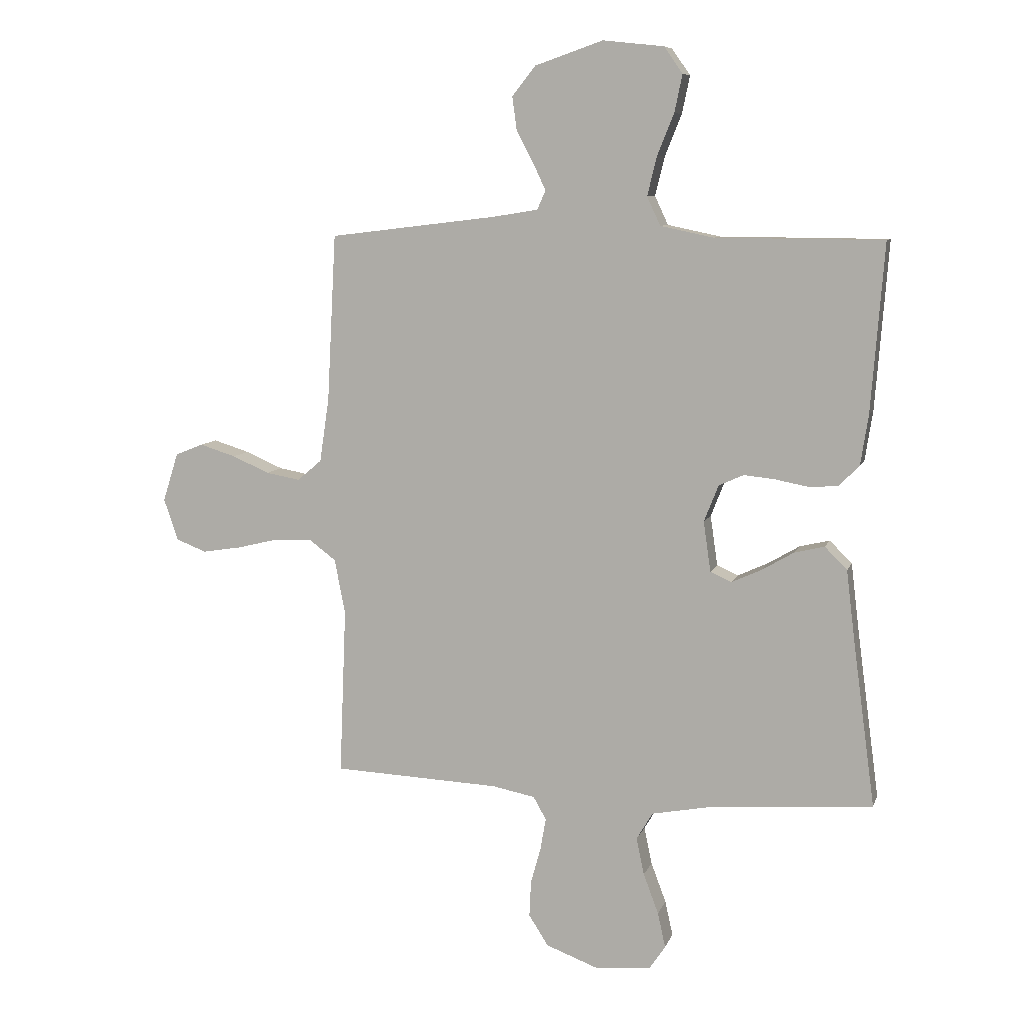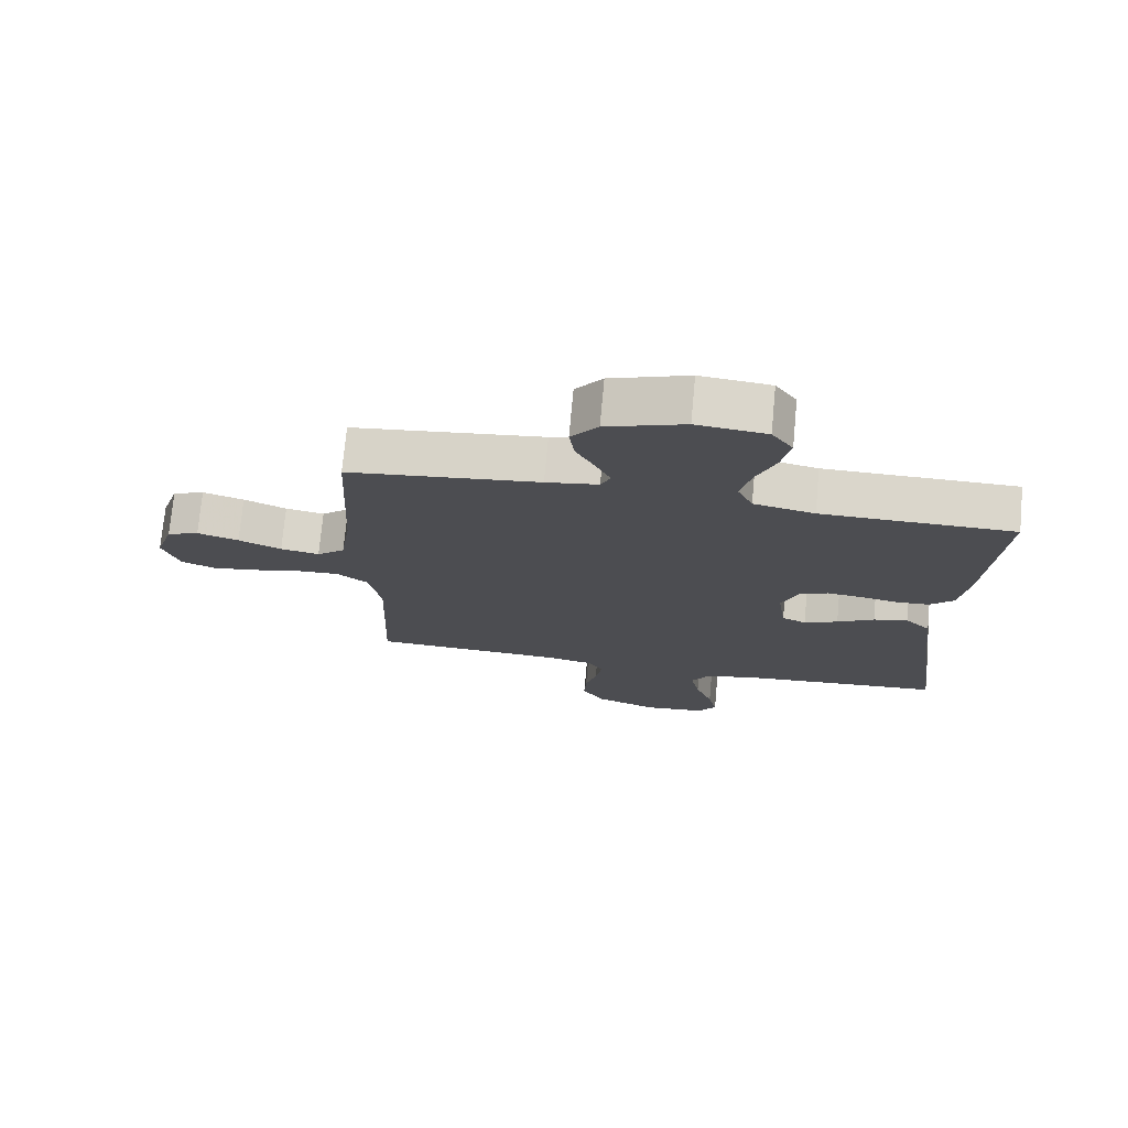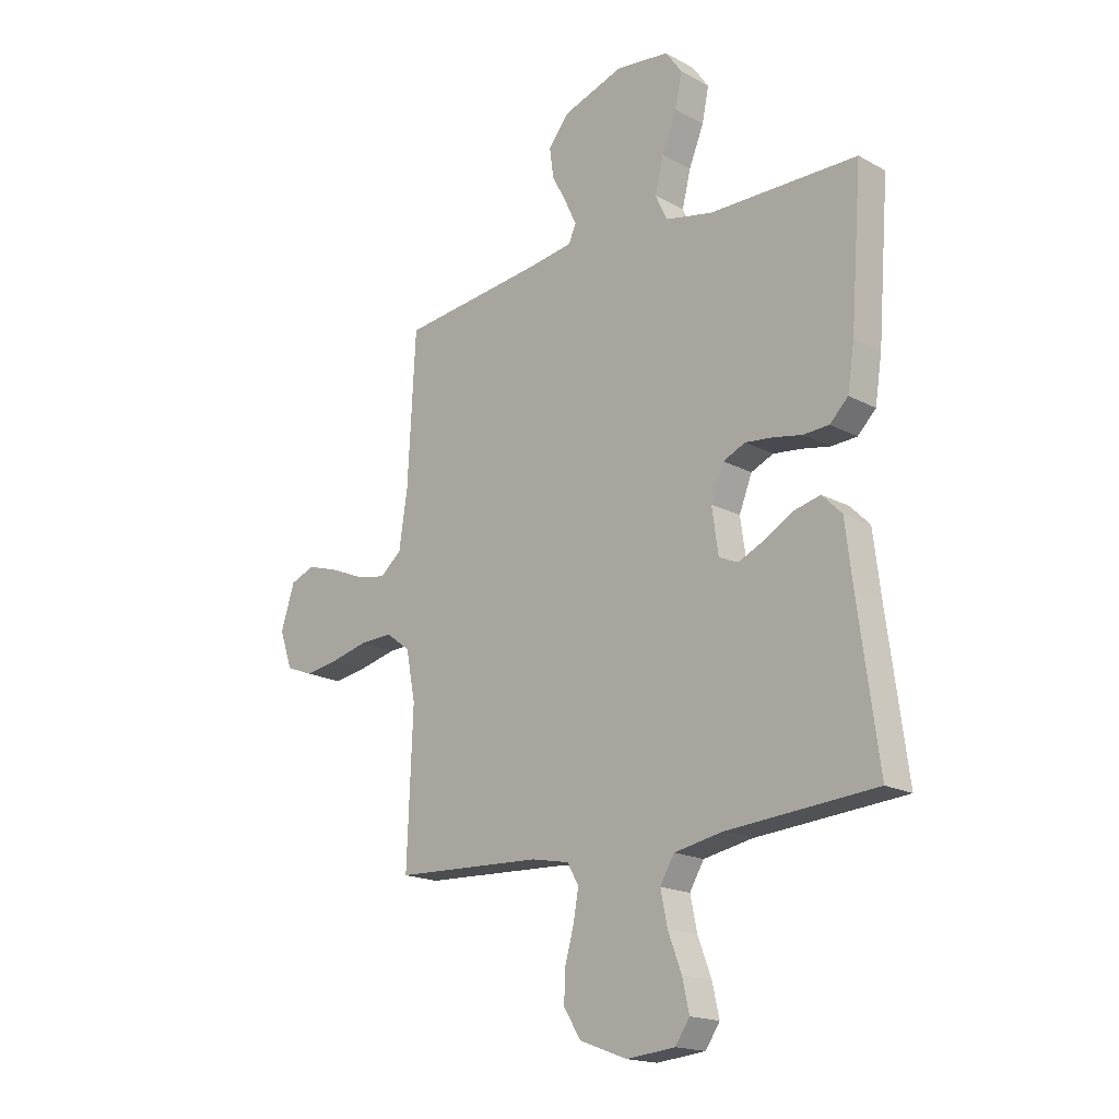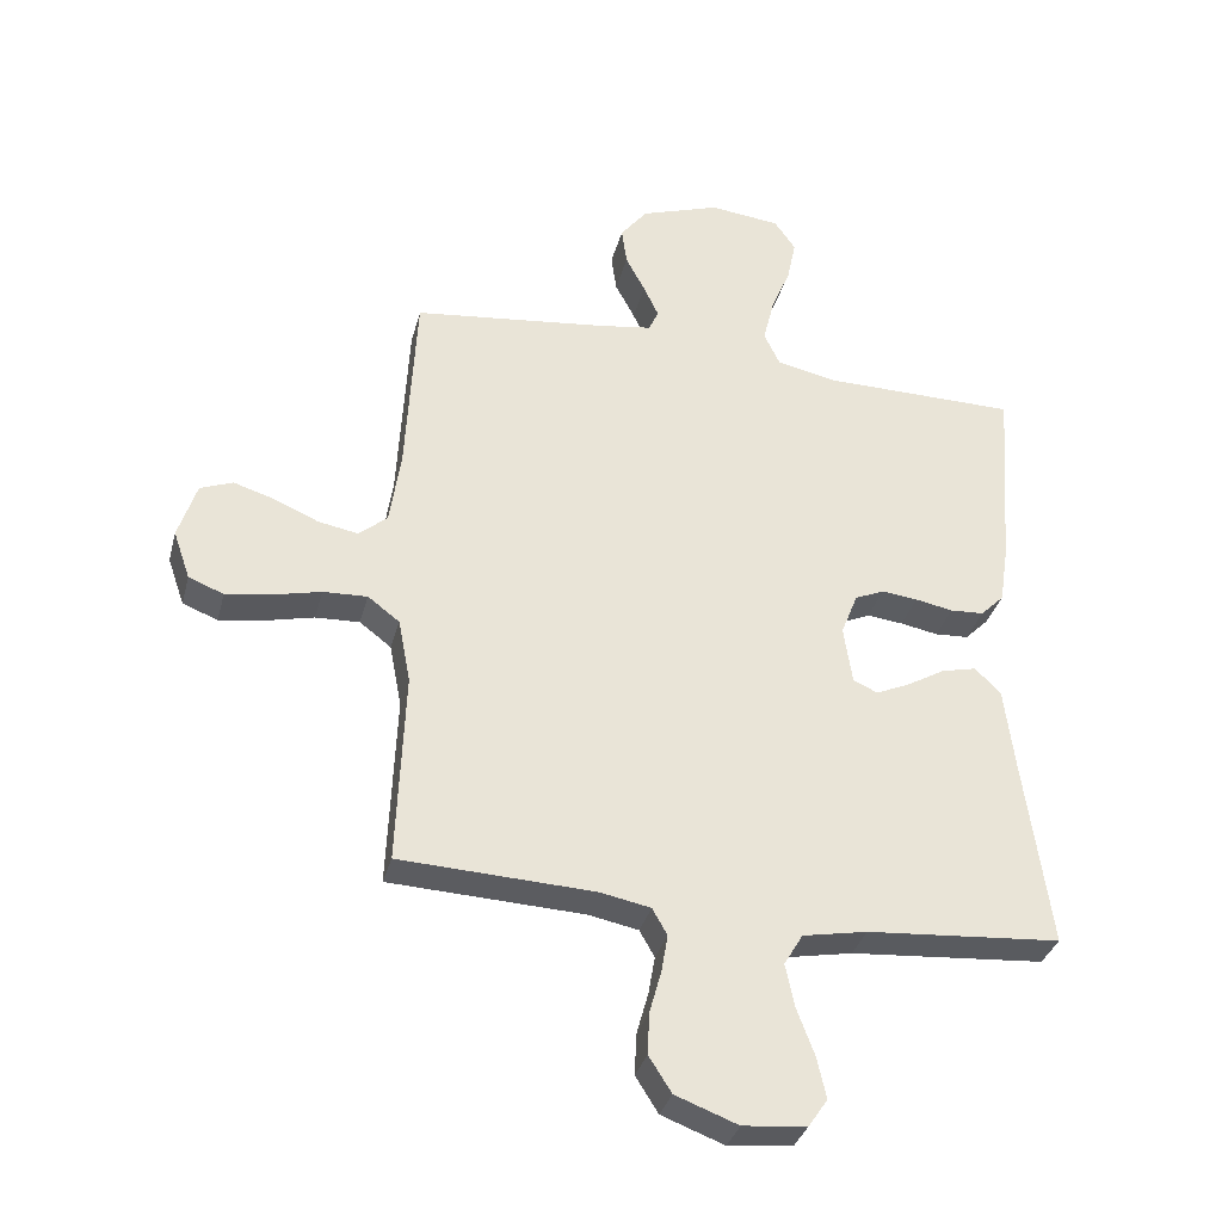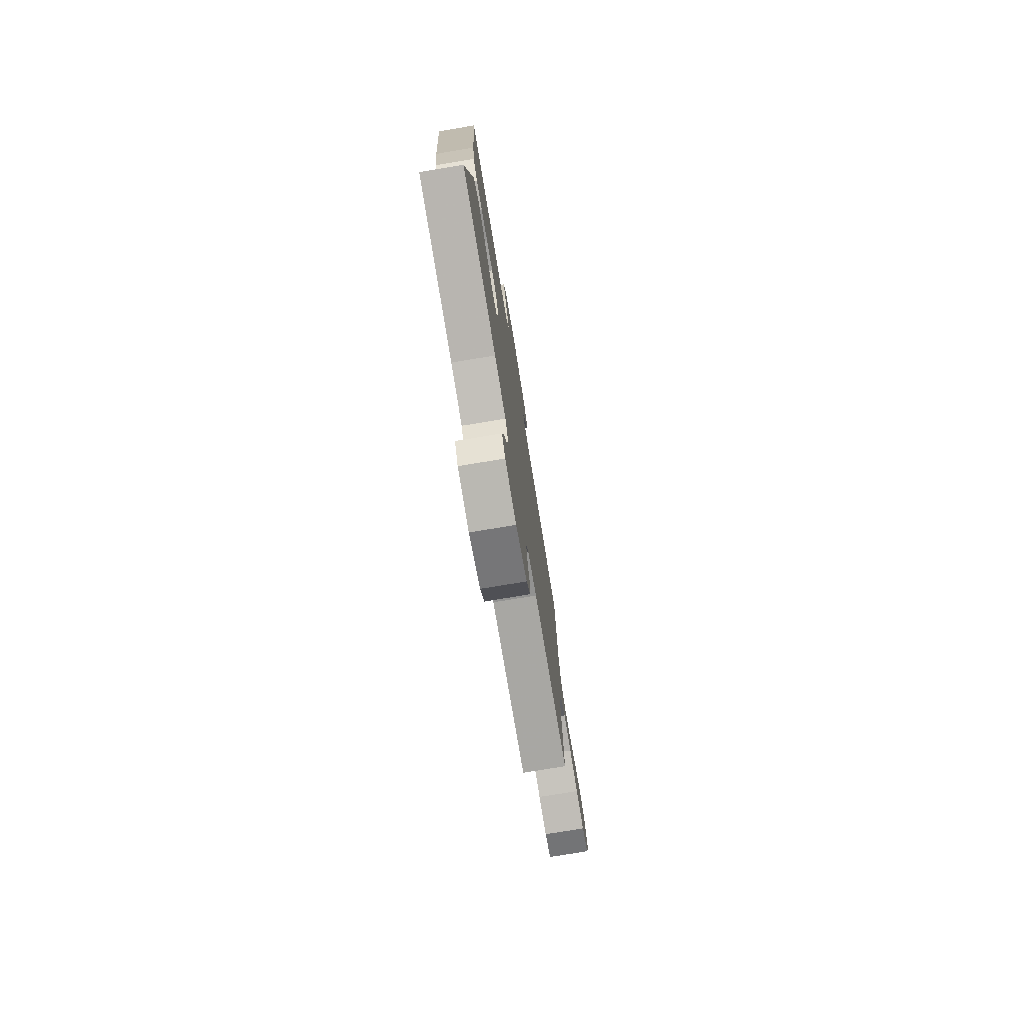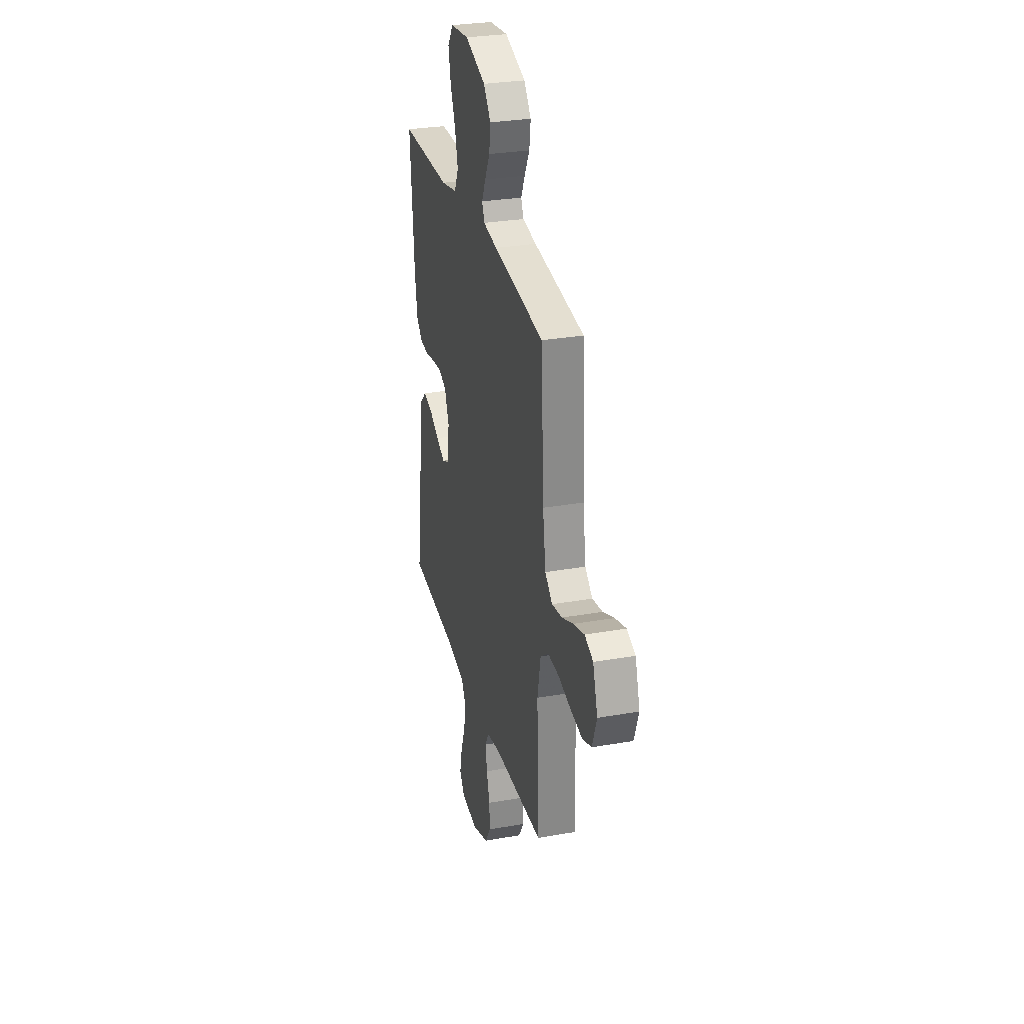
<metadata>
{"format":"obj","ext":"obj","renderer":"f3d","projection":"perspective","resolution":1024,"background":"white","views":[{"elev":8.5,"azim":-164.9,"up":"+Z"},{"elev":73.8,"azim":-174.7,"up":"+Z"},{"elev":-17.9,"azim":-136.5,"up":"+Z"},{"elev":-34.3,"azim":165.6,"up":"+Z"},{"elev":-76.9,"azim":-80.6,"up":"+Z"},{"elev":29.7,"azim":75.5,"up":"+Z"}]}
</metadata>
<code>
v -0.5 0.07 0.5
v -0.2 0.07 0.502
v -0.105 0.07 0.522
v -0.081 0.07 0.573
v -0.098 0.07 0.643
v -0.128 0.07 0.717
v -0.142 0.07 0.784
v -0.109 0.07 0.831
v 0 0.07 0.843
v 0.122 0.07 0.801
v 0.164 0.07 0.748
v 0.156 0.07 0.689
v 0.126 0.07 0.632
v 0.103 0.07 0.583
v 0.118 0.07 0.549
v 0.2 0.07 0.536
v 0.5 0.07 0.5
v 0.516 0.07 0.2
v 0.533 0.07 0.085
v 0.577 0.07 0.048
v 0.638 0.07 0.059
v 0.705 0.07 0.088
v 0.77 0.07 0.108
v 0.82 0.07 0.088
v 0.848 0.07 0
v 0.822 0.07 -0.075
v 0.768 0.07 -0.096
v 0.698 0.07 -0.085
v 0.624 0.07 -0.067
v 0.556 0.07 -0.064
v 0.507 0.07 -0.101
v 0.488 0.07 -0.2
v 0.5 0.07 -0.5
v 0.2 0.07 -0.513
v 0.123 0.07 -0.528
v 0.1 0.07 -0.569
v 0.11 0.07 -0.627
v 0.128 0.07 -0.692
v 0.131 0.07 -0.756
v 0.096 0.07 -0.811
v 0 0.07 -0.847
v -0.098 0.07 -0.837
v -0.127 0.07 -0.794
v -0.113 0.07 -0.731
v -0.086 0.07 -0.659
v -0.072 0.07 -0.592
v -0.101 0.07 -0.543
v -0.2 0.07 -0.524
v -0.5 0.07 -0.5
v -0.46 0.07 -0.2
v -0.445 0.07 -0.076
v -0.405 0.07 -0.036
v -0.351 0.07 -0.049
v -0.293 0.07 -0.083
v -0.24 0.07 -0.107
v -0.202 0.07 -0.09
v -0.189 0.07 0
v -0.215 0.07 0.066
v -0.26 0.07 0.086
v -0.316 0.07 0.08
v -0.374 0.07 0.069
v -0.426 0.07 0.072
v -0.463 0.07 0.109
v -0.477 0.07 0.2
v -0.5 0 0.5
v -0.2 0 0.502
v -0.105 0 0.522
v -0.081 0 0.573
v -0.098 0 0.643
v -0.128 0 0.717
v -0.142 0 0.784
v -0.109 0 0.831
v 0 0 0.843
v 0.122 0 0.801
v 0.164 0 0.748
v 0.156 0 0.689
v 0.126 0 0.632
v 0.103 0 0.583
v 0.118 0 0.549
v 0.2 0 0.536
v 0.5 0 0.5
v 0.516 0 0.2
v 0.533 0 0.085
v 0.577 0 0.048
v 0.638 0 0.059
v 0.705 0 0.088
v 0.77 0 0.108
v 0.82 0 0.088
v 0.848 0 0
v 0.822 0 -0.075
v 0.768 0 -0.096
v 0.698 0 -0.085
v 0.624 0 -0.067
v 0.556 0 -0.064
v 0.507 0 -0.101
v 0.488 0 -0.2
v 0.5 0 -0.5
v 0.2 0 -0.513
v 0.123 0 -0.528
v 0.1 0 -0.569
v 0.11 0 -0.627
v 0.128 0 -0.692
v 0.131 0 -0.756
v 0.096 0 -0.811
v 0 0 -0.847
v -0.098 0 -0.837
v -0.127 0 -0.794
v -0.113 0 -0.731
v -0.086 0 -0.659
v -0.072 0 -0.592
v -0.101 0 -0.543
v -0.2 0 -0.524
v -0.5 0 -0.5
v -0.46 0 -0.2
v -0.445 0 -0.076
v -0.405 0 -0.036
v -0.351 0 -0.049
v -0.293 0 -0.083
v -0.24 0 -0.107
v -0.202 0 -0.09
v -0.189 0 0
v -0.215 0 0.066
v -0.26 0 0.086
v -0.316 0 0.08
v -0.374 0 0.069
v -0.426 0 0.072
v -0.463 0 0.109
v -0.477 0 0.2
f 64 1 2
f 63 64 2
f 62 63 2
f 61 62 2
f 60 61 2
f 59 60 2 3
f 58 59 3 4
f 57 58 4
f 56 57 4
f 52 53 54
f 51 52 54
f 50 51 54
f 50 54 55
f 49 50 55
f 48 49 55
f 47 48 55 56
f 43 44 45
f 42 43 45
f 41 42 45
f 40 41 45
f 39 40 45
f 38 39 45
f 37 38 45
f 36 37 45 46
f 47 56 4
f 46 47 4
f 36 46 4
f 35 36 4
f 27 28 29
f 26 27 29
f 25 26 29
f 24 25 29
f 23 24 29
f 22 23 29
f 21 22 29
f 20 21 29 30
f 19 20 30 31
f 16 17 18
f 19 31 32
f 18 19 32
f 16 18 32
f 15 16 32
f 11 12 13
f 10 11 13
f 9 10 13
f 8 9 13
f 7 8 13
f 6 7 13
f 5 6 13
f 4 5 13 14
f 4 14 15
f 35 4 15
f 34 35 15
f 15 32 33 34
f 66 65 128
f 66 128 127
f 66 127 126
f 66 126 125
f 66 125 124
f 67 66 124 123
f 68 67 123 122
f 68 122 121
f 68 121 120
f 118 117 116
f 118 116 115
f 118 115 114
f 119 118 114
f 119 114 113
f 119 113 112
f 120 119 112 111
f 109 108 107
f 109 107 106
f 109 106 105
f 109 105 104
f 109 104 103
f 109 103 102
f 109 102 101
f 110 109 101 100
f 68 120 111
f 68 111 110
f 68 110 100
f 68 100 99
f 93 92 91
f 93 91 90
f 93 90 89
f 93 89 88
f 93 88 87
f 93 87 86
f 93 86 85
f 94 93 85 84
f 95 94 84 83
f 82 81 80
f 96 95 83
f 96 83 82
f 96 82 80
f 96 80 79
f 77 76 75
f 77 75 74
f 77 74 73
f 77 73 72
f 77 72 71
f 77 71 70
f 77 70 69
f 78 77 69 68
f 79 78 68
f 79 68 99
f 79 99 98
f 98 97 96 79
f 1 65 66 2
f 2 66 67 3
f 3 67 68 4
f 4 68 69 5
f 5 69 70 6
f 6 70 71 7
f 7 71 72 8
f 8 72 73 9
f 9 73 74 10
f 10 74 75 11
f 11 75 76 12
f 12 76 77 13
f 13 77 78 14
f 14 78 79 15
f 15 79 80 16
f 16 80 81 17
f 17 81 82 18
f 18 82 83 19
f 19 83 84 20
f 20 84 85 21
f 21 85 86 22
f 22 86 87 23
f 23 87 88 24
f 24 88 89 25
f 25 89 90 26
f 26 90 91 27
f 27 91 92 28
f 28 92 93 29
f 29 93 94 30
f 30 94 95 31
f 31 95 96 32
f 32 96 97 33
f 33 97 98 34
f 34 98 99 35
f 35 99 100 36
f 36 100 101 37
f 37 101 102 38
f 38 102 103 39
f 39 103 104 40
f 40 104 105 41
f 41 105 106 42
f 42 106 107 43
f 43 107 108 44
f 44 108 109 45
f 45 109 110 46
f 46 110 111 47
f 47 111 112 48
f 48 112 113 49
f 49 113 114 50
f 50 114 115 51
f 51 115 116 52
f 52 116 117 53
f 53 117 118 54
f 54 118 119 55
f 55 119 120 56
f 56 120 121 57
f 57 121 122 58
f 58 122 123 59
f 59 123 124 60
f 60 124 125 61
f 61 125 126 62
f 62 126 127 63
f 63 127 128 64
f 64 128 65 1

</code>
